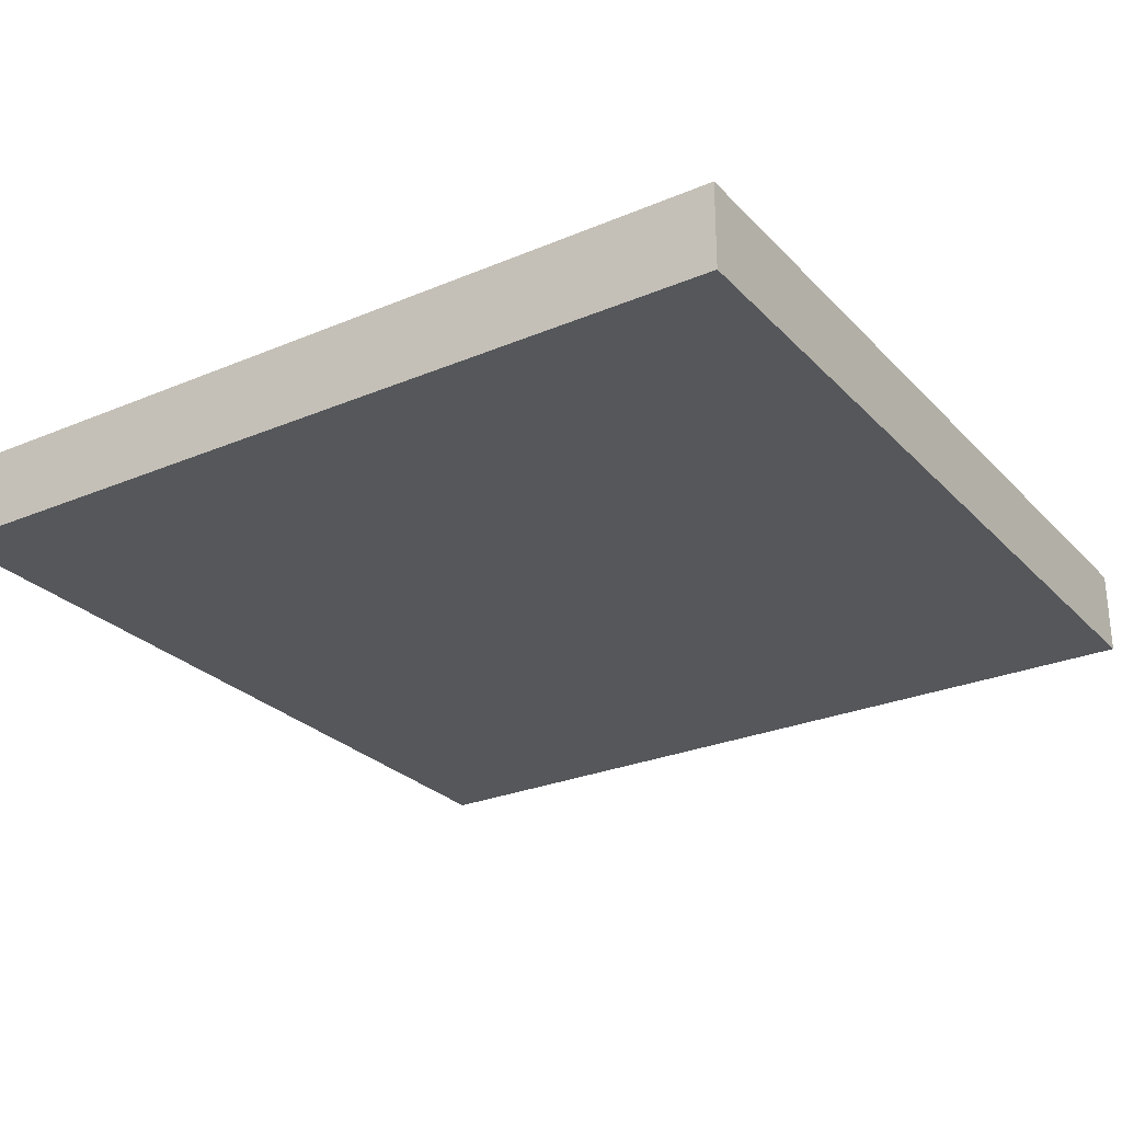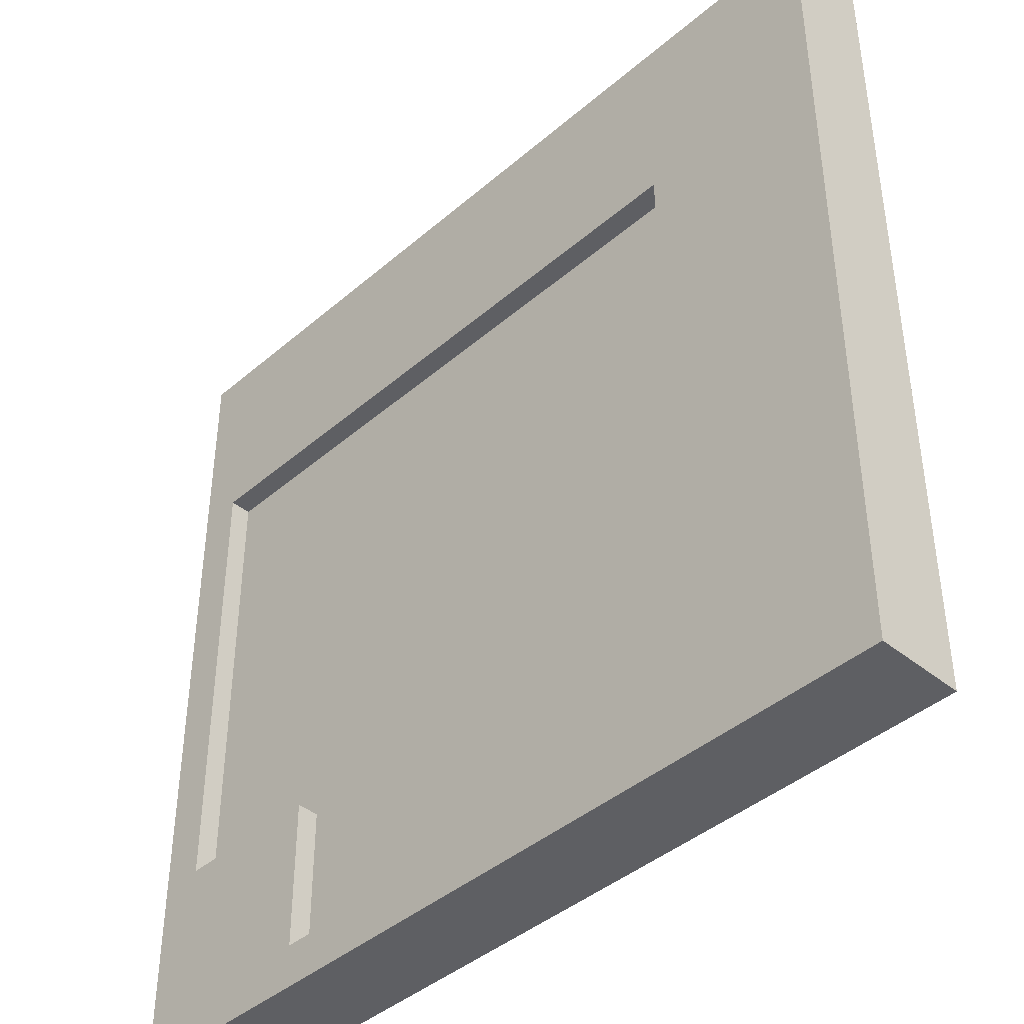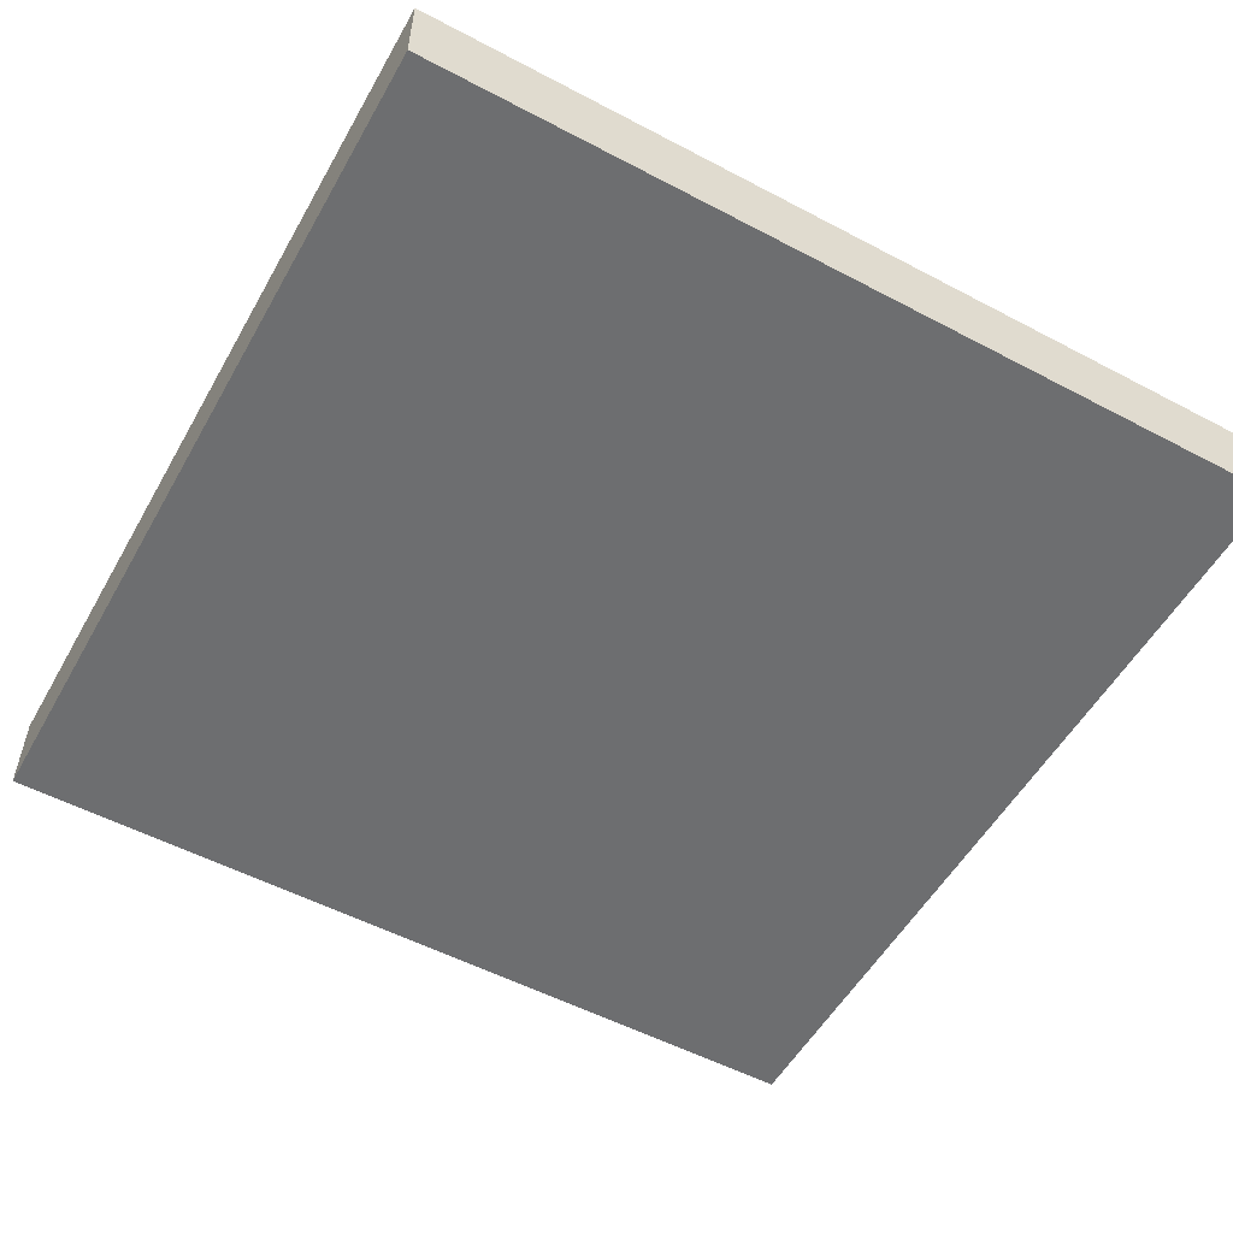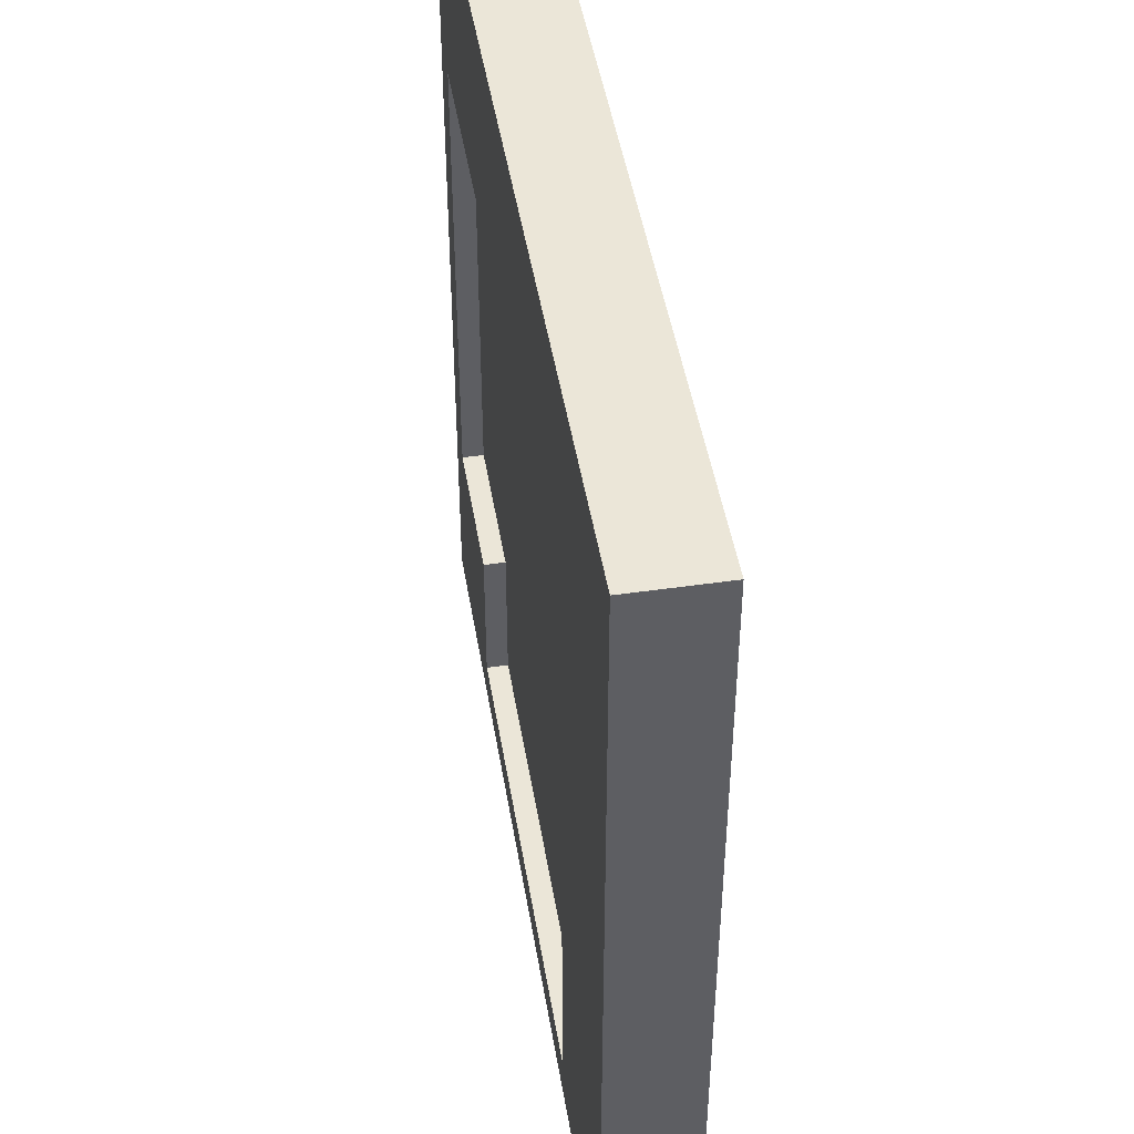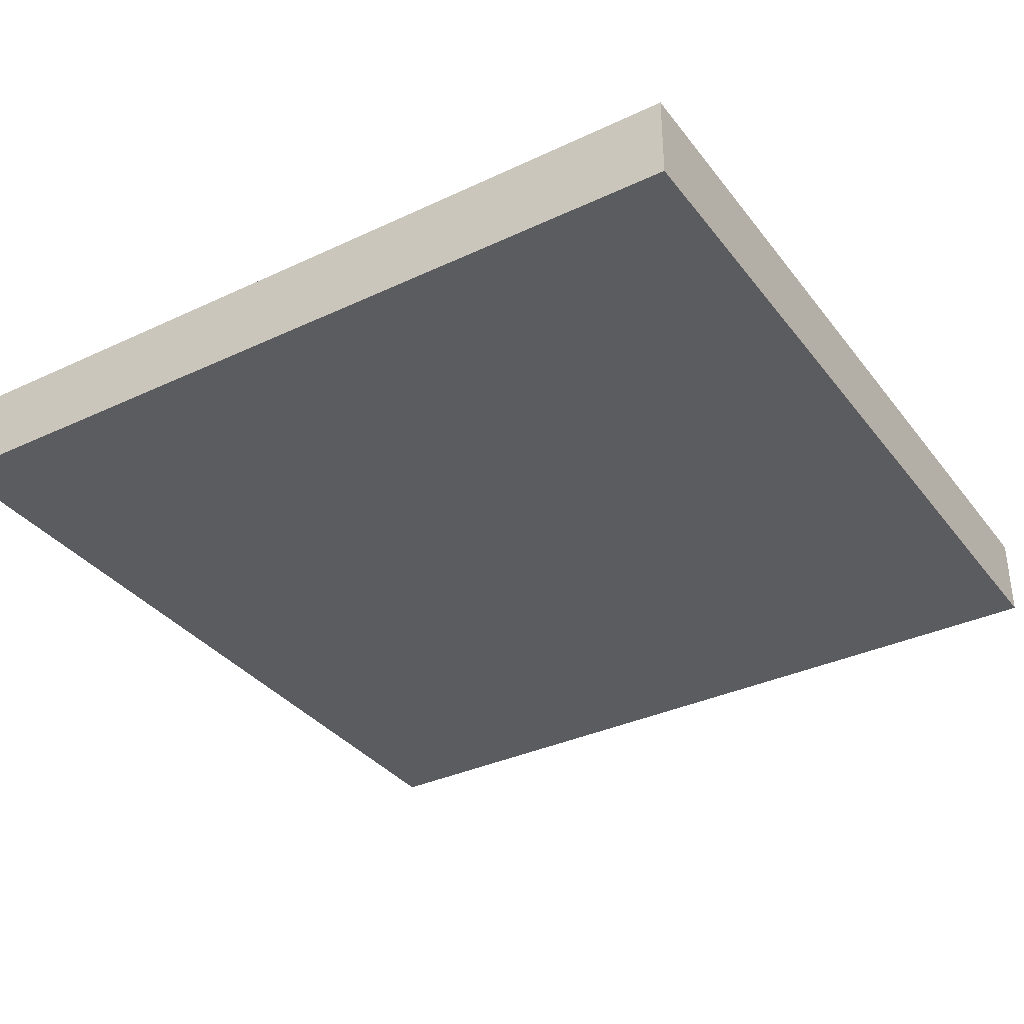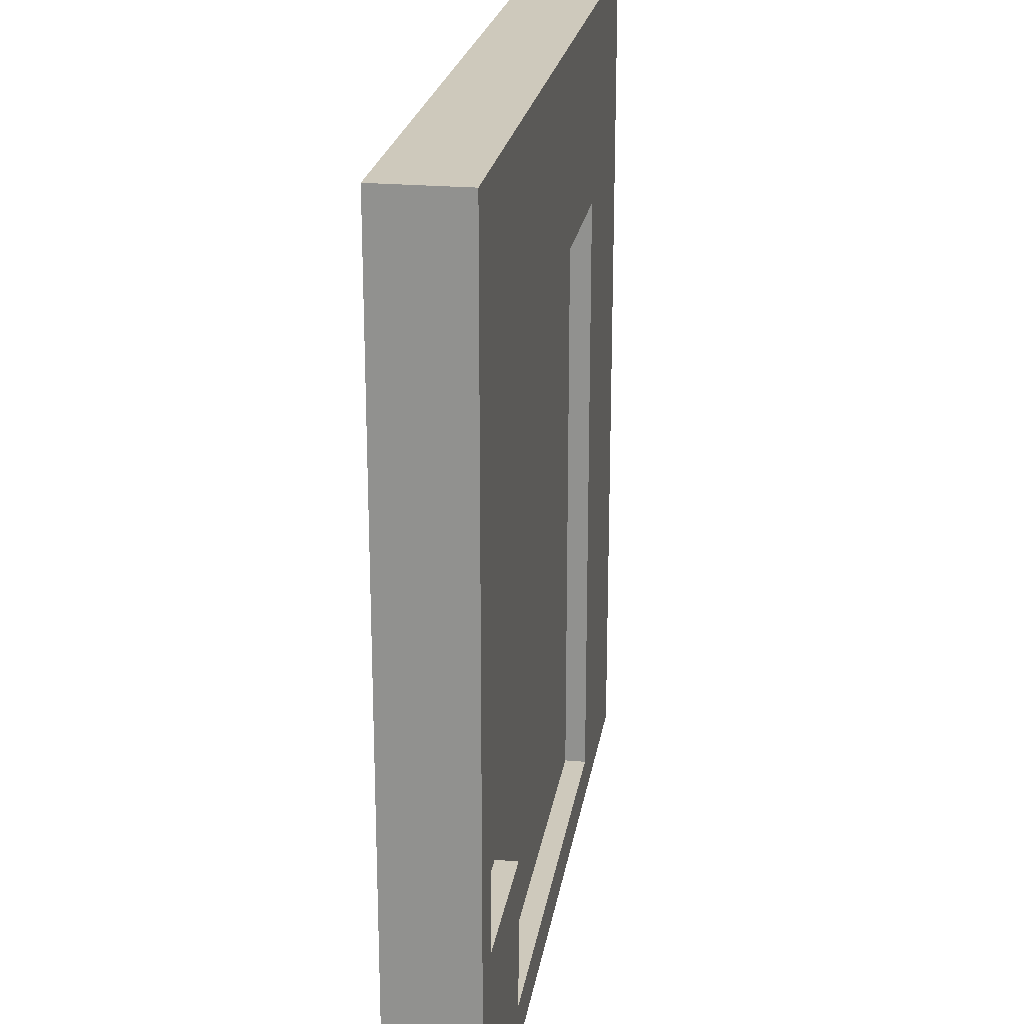
<metadata>
{"format":"obj","ext":"obj","renderer":"f3d","projection":"perspective","resolution":1024,"background":"white","views":[{"elev":-27.0,"azim":-56.8,"up":"+Y"},{"elev":-42.0,"azim":-134.2,"up":"+Z"},{"elev":-54.2,"azim":60.8,"up":"+Y"},{"elev":46.6,"azim":-99.3,"up":"+Z"},{"elev":-34.9,"azim":32.1,"up":"+Y"},{"elev":22.5,"azim":98.9,"up":"+Z"}]}
</metadata>
<code>
o
v -2 0 2
v -2 0 -2
v -2 0.4 2
v -2 0.4 -2
v 1.1 0.3 -1.1
v 1.1 0.3 -1.8
v 1.1 0.4 -1.1
v 1.1 0.4 -1.8
v 1.8 0.3 1.1
v 1.8 0.3 -1.1
v 1.8 0.4 1.1
v 1.8 0.4 -1.1
v -1.1 0.3 1.1
v -1.1 0.3 -1.8
v -1.1 0.4 1.1
v -1.1 0.4 -1.8
v 2 0 2
v 2 0 -2
v 2 0.3 1.8
v 2 0.3 1.3
v 2 0.3 -1.3
v 2 0.3 -1.8
v 2 0.4 2
v 2 0.4 1.8
v 2 0.4 1.3
v 2 0.4 -1.3
v 2 0.4 -1.8
v 2 0.4 -2
v -2 0 2
v -2 0.4 2
v 2 0 2
v 2 0.4 2
v 1.1 0.3 -1.1
v 1.1 0.4 -1.1
v 1.8 0.3 -1.1
v 1.8 0.4 -1.1
v -1.1 0.3 -1.8
v -1.1 0.4 -1.8
v 1.1 0.3 -1.8
v 1.1 0.4 -1.8
v -1.1 0.3 1.1
v -1.1 0.4 1.1
v 1.8 0.3 1.1
v 1.8 0.4 1.1
v -2 0 -2
v -2 0.4 -2
v -1.8 0.3 -2
v -1.8 0.4 -2
v -1.3 0.3 -2
v -1.3 0.4 -2
v 1.3 0.3 -2
v 1.3 0.4 -2
v 1.8 0.3 -2
v 1.8 0.4 -2
v 2 0 -2
v 2 0.4 -2
v -2 0 2
v 2 0 2
v -2 0 -2
v 2 0 -2
v -1.1 0.3 1.1
v 1.8 0.3 1.1
v 1.1 0.3 -1.1
v 1.8 0.3 -1.1
v -1.1 0.3 -1.8
v 1.1 0.3 -1.8
v -2 0.4 2
v 2 0.4 2
v -1.8 0.4 1.8
v 2 0.4 1.8
v -1.3 0.4 1.3
v 2 0.4 1.3
v -1.1 0.4 1.1
v 1.8 0.4 1.1
v 1.1 0.4 -1.1
v 1.8 0.4 -1.1
v 1.3 0.4 -1.3
v 2 0.4 -1.3
v -1.1 0.4 -1.8
v 1.1 0.4 -1.8
v 1.8 0.4 -1.8
v 2 0.4 -1.8
v -2 0.4 -2
v -1.8 0.4 -2
v -1.3 0.4 -2
v 1.3 0.4 -2
v 1.8 0.4 -2
v 2 0.4 -2
f 3 2 1
f 4 2 3
f 7 6 5
f 8 6 7
f 11 10 9
f 12 10 11
f 13 14 15
f 15 14 16
f 17 18 19
f 19 18 20
f 20 18 21
f 21 18 22
f 17 19 23
f 19 20 24
f 23 19 24
f 20 21 25
f 24 20 25
f 21 22 26
f 25 21 26
f 22 18 27
f 26 22 27
f 27 18 28
f 31 30 29
f 32 30 31
f 35 34 33
f 36 34 35
f 39 38 37
f 40 38 39
f 41 42 43
f 43 42 44
f 45 46 47
f 47 46 48
f 45 47 49
f 47 48 49
f 49 48 50
f 45 49 51
f 49 50 51
f 51 50 52
f 45 51 53
f 51 52 53
f 53 52 54
f 45 53 55
f 53 54 55
f 55 54 56
f 59 58 57
f 60 58 59
f 61 62 63
f 63 62 64
f 61 63 65
f 65 63 66
f 67 68 69
f 69 68 70
f 69 70 71
f 71 70 72
f 71 72 73
f 73 72 74
f 74 72 76
f 75 76 77
f 76 72 78
f 77 76 78
f 71 73 79
f 75 77 80
f 77 78 81
f 81 78 82
f 67 69 83
f 69 71 84
f 83 69 84
f 71 79 85
f 84 71 85
f 79 80 85
f 80 77 86
f 85 80 86
f 77 81 86
f 81 82 87
f 86 81 87
f 87 82 88

</code>
